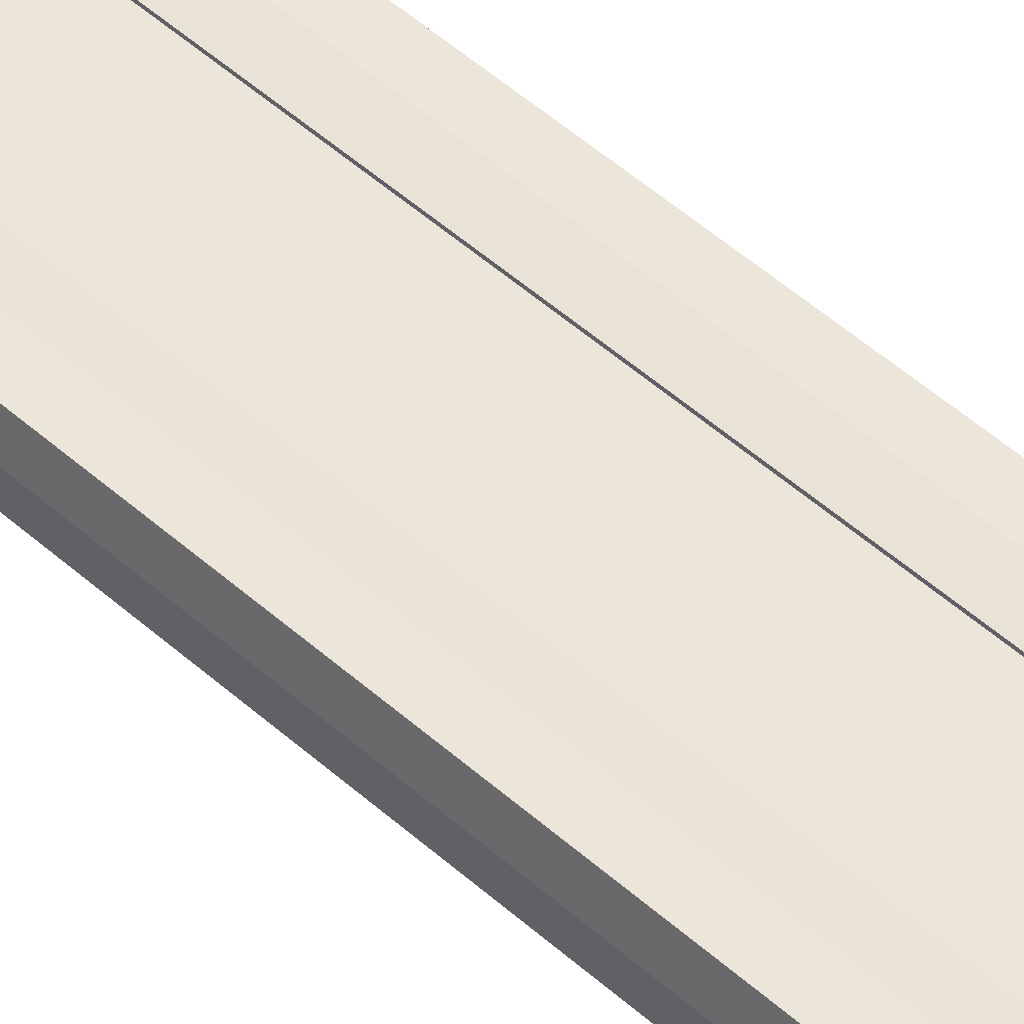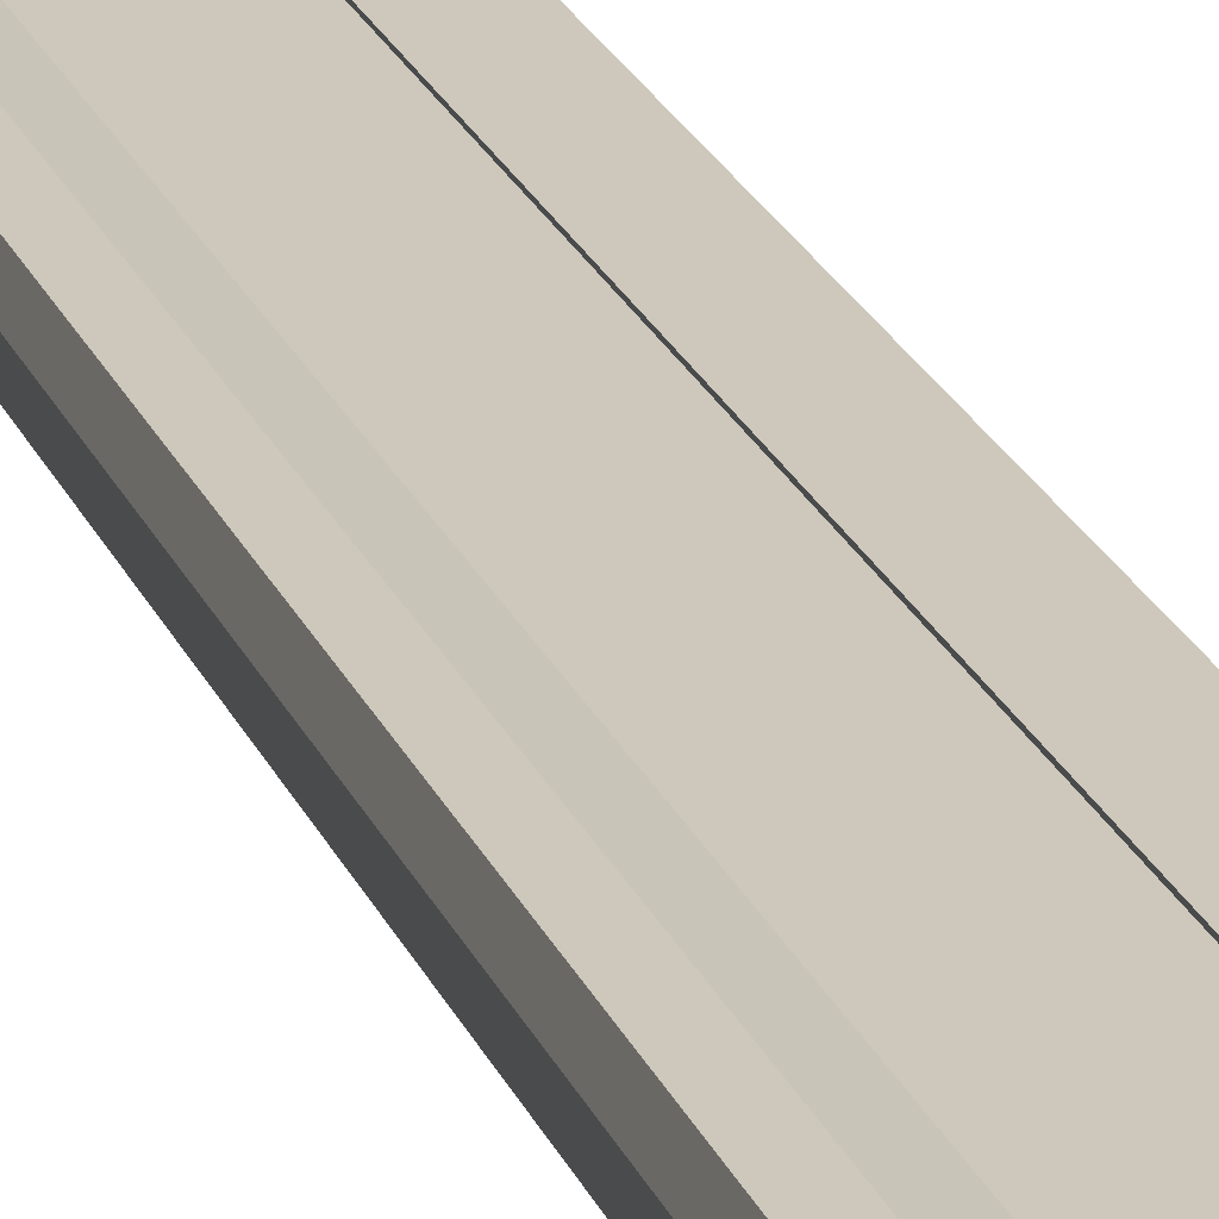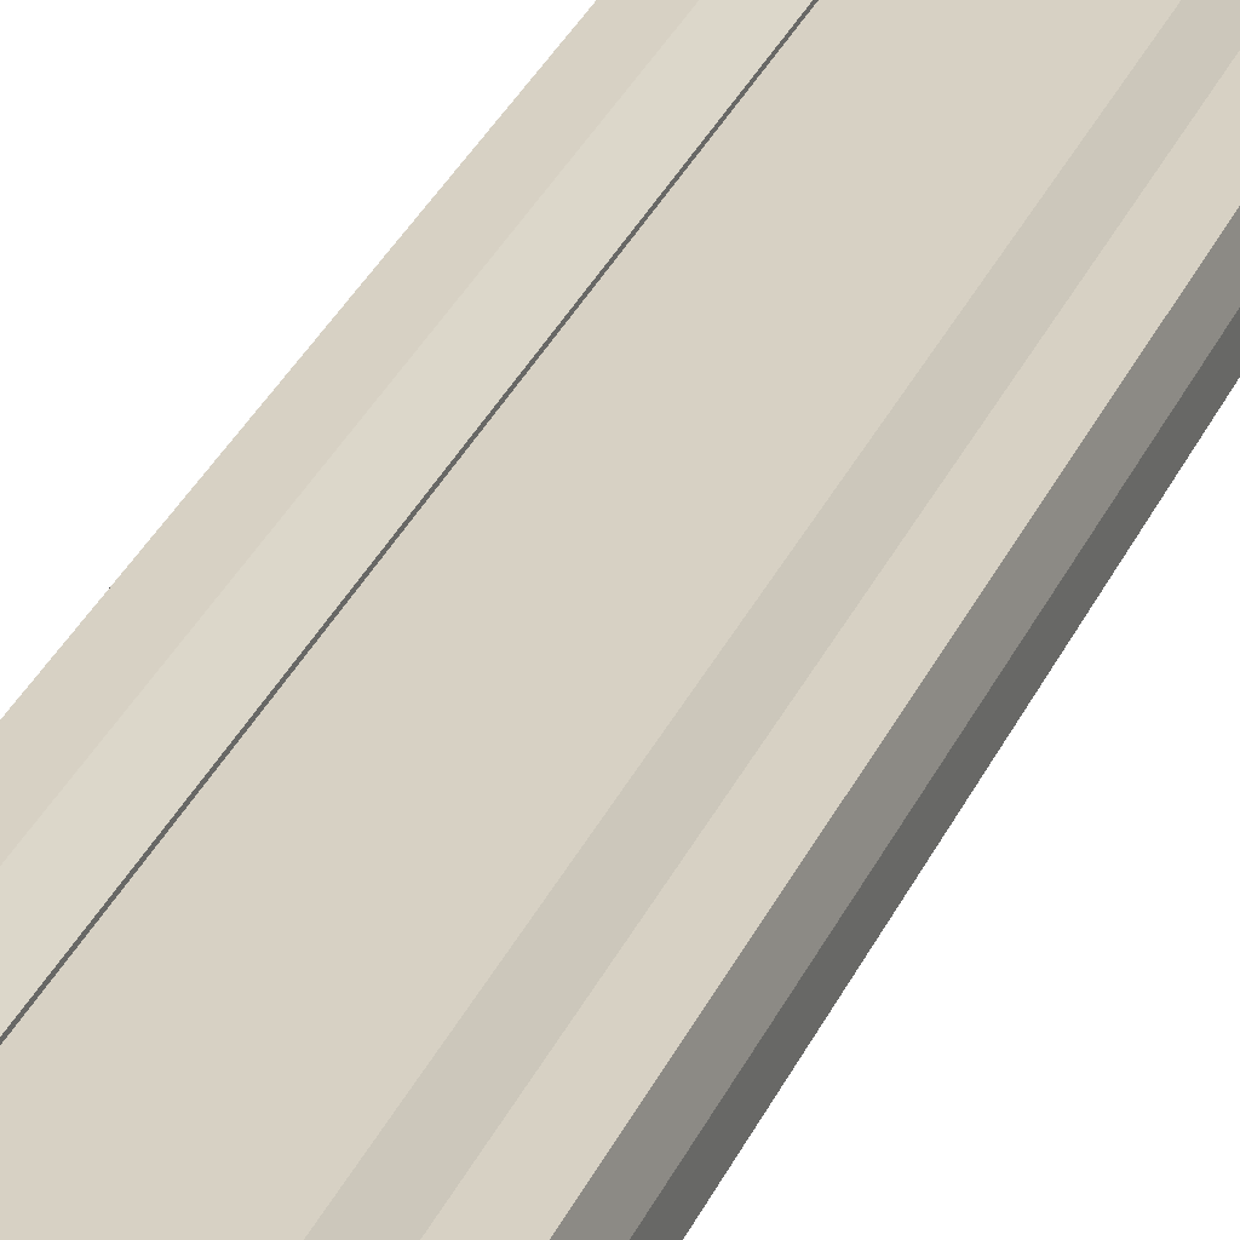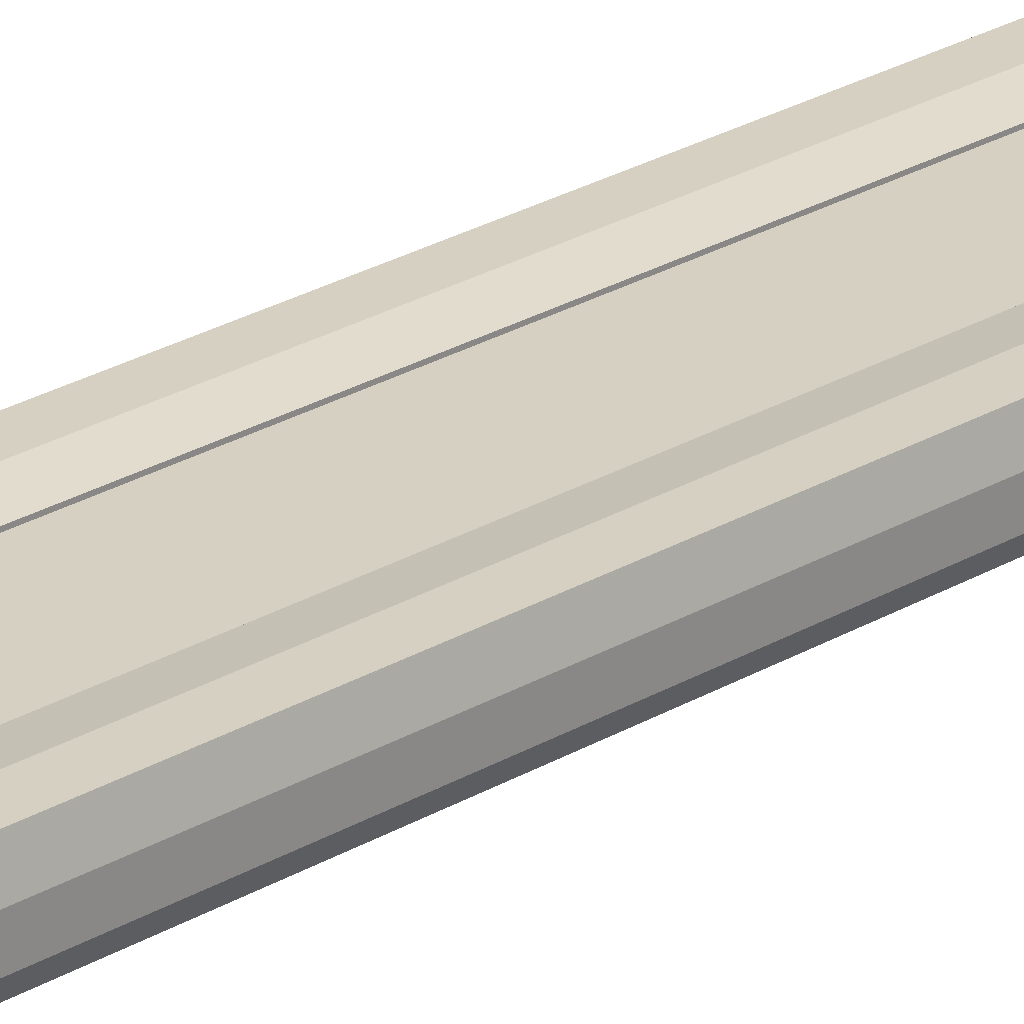
<metadata>
{"format":"obj","ext":"obj","renderer":"f3d","projection":"perspective","resolution":1024,"background":"white","views":[{"elev":48.2,"azim":135.3,"up":"+Y"},{"elev":21.8,"azim":-17.6,"up":"+Y"},{"elev":27.1,"azim":-161.6,"up":"+Y"},{"elev":26.5,"azim":47.3,"up":"+Y"}]}
</metadata>
<code>
v -2.25 -0.3 32
v 0 -0.3 32
v -2.25 -0.3 -32
v 0 -0.3 -32
v -2.25 -6e-06 32
v -2.25 -0.2 -32
v -4.75 -6e-06 32
v -4.75 -6e-06 -32
v -4.992 -1 32
v -4.992 -1 -32
v -4.992 -2 32
v -4.992 -2 -32
v -4.017 -2.5 32
v -4.017 -2.5 -32
v -3.57 -3.394 32
v -3.57 -3.394 -32
v 0 -3.394 32
v 0 -3.394 -32
v 2.25 -0.3 32
v 2.25 -0.3 -32
v 2.25 -6e-06 32
v 2.25 -0.2 -32
v 4.75 -6e-06 32
v 4.75 -6e-06 -32
v 4.992 -1 32
v 4.992 -1 -32
v 4.992 -2 32
v 4.992 -2 -32
v 4.017 -2.5 32
v 4.017 -2.5 -32
v 3.57 -3.394 32
v 3.57 -3.394 -32
v 3.5 -6e-06 -32
v -3.5 -6e-06 -32
v -2.25 -0.3 -28
v -2.25 -0.3 -24
v -2.25 -0.3 -20
v -2.25 -0.3 -16
v -2.25 -0.3 -12
v -2.25 -0.3 -8
v -2.25 -0.3 -4
v -2.25 -0.3 0
v -2.25 -0.3 4
v -2.25 -0.3 8
v -2.25 -0.3 12
v -2.25 -0.3 16
v -2.25 -0.3 20
v -2.25 -0.3 24
v -2.25 -0.3 28
v 0 -0.3 28
v 0 -0.3 24
v 0 -0.3 20
v 0 -0.3 16
v 0 -0.3 12
v 0 -0.3 8
v 0 -0.3 4
v 0 -0.3 0
v 0 -0.3 -4
v 0 -0.3 -8
v 0 -0.3 -12
v 0 -0.3 -16
v 0 -0.3 -20
v 0 -0.3 -24
v 0 -0.3 -28
v -2.25 -0.2 -28
v -2.25 -0.2 -24
v -2.25 -0.2 -20
v -2.25 -0.2 -16
v -2.25 -0.2 -12
v -2.25 -0.2 -8
v -2.25 -0.2 -4
v -2.25 -0.2 0
v -2.25 -0.2 4
v -2.25 -0.2 8
v -2.25 -0.2 12
v -2.25 -0.2 16
v -2.25 -0.2 20
v -2.25 -0.2 24
v -2.25 -6e-06 28
v -4.75 -6e-06 -28
v -4.75 -6e-06 -24
v -4.75 -6e-06 -20
v -4.75 -6e-06 -16
v -4.75 -6e-06 -12
v -4.75 -6e-06 -8
v -4.75 -6e-06 -4
v -4.75 -6e-06 0
v -4.75 -6e-06 4
v -4.75 -6e-06 8
v -4.75 -6e-06 12
v -4.75 -6e-06 16
v -4.75 -6e-06 20
v -4.75 -6e-06 24
v -4.75 -6e-06 28
v -4.992 -1 -28
v -4.992 -1 -24
v -4.992 -1 -20
v -4.992 -1 -16
v -4.992 -1 -12
v -4.992 -1 -8
v -4.992 -1 -4
v -4.992 -1 0
v -4.992 -1 4
v -4.992 -1 8
v -4.992 -1 12
v -4.992 -1 16
v -4.992 -1 20
v -4.992 -1 24
v -4.992 -1 28
v -4.992 -2 -28
v -4.992 -2 -24
v -4.992 -2 -20
v -4.992 -2 -16
v -4.992 -2 -12
v -4.992 -2 -8
v -4.992 -2 -4
v -4.992 -2 0
v -4.992 -2 4
v -4.992 -2 8
v -4.992 -2 12
v -4.992 -2 16
v -4.992 -2 20
v -4.992 -2 24
v -4.992 -2 28
v -4.017 -2.5 -28
v -4.017 -2.5 -24
v -4.017 -2.5 -20
v -4.017 -2.5 -16
v -4.017 -2.5 -12
v -4.017 -2.5 -8
v -4.017 -2.5 -4
v -4.017 -2.5 0
v -4.017 -2.5 4
v -4.017 -2.5 8
v -4.017 -2.5 12
v -4.017 -2.5 16
v -4.017 -2.5 20
v -4.017 -2.5 24
v -4.017 -2.5 28
v -3.57 -3.394 -28
v -3.57 -3.394 -24
v -3.57 -3.394 -20
v -3.57 -3.394 -16
v -3.57 -3.394 -12
v -3.57 -3.394 -8
v -3.57 -3.394 -4
v -3.57 -3.394 0
v -3.57 -3.394 4
v -3.57 -3.394 8
v -3.57 -3.394 12
v -3.57 -3.394 16
v -3.57 -3.394 20
v -3.57 -3.394 24
v -3.57 -3.394 28
v 0 -3.394 -28
v 0 -3.394 -24
v 0 -3.394 -20
v 0 -3.394 -16
v 0 -3.394 -12
v 0 -3.394 -8
v 0 -3.394 -4
v 0 -3.394 0
v 0 -3.394 4
v 0 -3.394 8
v 0 -3.394 12
v 0 -3.394 16
v 0 -3.394 20
v 0 -3.394 24
v 0 -3.394 28
v 2.25 -0.3 -28
v 2.25 -0.3 -24
v 2.25 -0.3 -20
v 2.25 -0.3 -16
v 2.25 -0.3 -12
v 2.25 -0.3 -8
v 2.25 -0.3 -4
v 2.25 -0.3 0
v 2.25 -0.3 4
v 2.25 -0.3 8
v 2.25 -0.3 12
v 2.25 -0.3 16
v 2.25 -0.3 20
v 2.25 -0.3 24
v 2.25 -0.3 28
v 2.25 -0.2 -28
v 2.25 -0.2 -24
v 2.25 -0.2 -20
v 2.25 -0.2 -16
v 2.25 -0.2 -12
v 2.25 -0.2 -8
v 2.25 -0.2 -4
v 2.25 -0.2 0
v 2.25 -0.2 4
v 2.25 -0.2 8
v 2.25 -0.2 12
v 2.25 -0.2 16
v 2.25 -0.2 20
v 2.25 -0.2 24
v 2.25 -6e-06 28
v 4.75 -6e-06 -28
v 4.75 -6e-06 -24
v 4.75 -6e-06 -20
v 4.75 -6e-06 -16
v 4.75 -6e-06 -12
v 4.75 -6e-06 -8
v 4.75 -6e-06 -4
v 4.75 -6e-06 0
v 4.75 -6e-06 4
v 4.75 -6e-06 8
v 4.75 -6e-06 12
v 4.75 -6e-06 16
v 4.75 -6e-06 20
v 4.75 -6e-06 24
v 4.75 -6e-06 28
v 4.992 -1 -28
v 4.992 -1 -24
v 4.992 -1 -20
v 4.992 -1 -16
v 4.992 -1 -12
v 4.992 -1 -8
v 4.992 -1 -4
v 4.992 -1 0
v 4.992 -1 4
v 4.992 -1 8
v 4.992 -1 12
v 4.992 -1 16
v 4.992 -1 20
v 4.992 -1 24
v 4.992 -1 28
v 4.992 -2 -28
v 4.992 -2 -24
v 4.992 -2 -20
v 4.992 -2 -16
v 4.992 -2 -12
v 4.992 -2 -8
v 4.992 -2 -4
v 4.992 -2 0
v 4.992 -2 4
v 4.992 -2 8
v 4.992 -2 12
v 4.992 -2 16
v 4.992 -2 20
v 4.992 -2 24
v 4.992 -2 28
v 4.017 -2.5 -28
v 4.017 -2.5 -24
v 4.017 -2.5 -20
v 4.017 -2.5 -16
v 4.017 -2.5 -12
v 4.017 -2.5 -8
v 4.017 -2.5 -4
v 4.017 -2.5 0
v 4.017 -2.5 4
v 4.017 -2.5 8
v 4.017 -2.5 12
v 4.017 -2.5 16
v 4.017 -2.5 20
v 4.017 -2.5 24
v 4.017 -2.5 28
v 3.57 -3.394 -28
v 3.57 -3.394 -24
v 3.57 -3.394 -20
v 3.57 -3.394 -16
v 3.57 -3.394 -12
v 3.57 -3.394 -8
v 3.57 -3.394 -4
v 3.57 -3.394 0
v 3.57 -3.394 4
v 3.57 -3.394 8
v 3.57 -3.394 12
v 3.57 -3.394 16
v 3.57 -3.394 20
v 3.57 -3.394 24
v 3.57 -3.394 28
v 3.5 -6e-06 28
v 3.5 -6e-06 24
v 3.5 -6e-06 20
v 3.5 -6e-06 16
v 3.5 -6e-06 12
v 3.5 -6e-06 8
v 3.5 -6e-06 4
v 3.5 -6e-06 0
v 3.5 -6e-06 -4
v 3.5 -6e-06 -8
v 3.5 -6e-06 -12
v 3.5 -6e-06 -16
v 3.5 -6e-06 -20
v 3.5 -6e-06 -24
v 3.5 -6e-06 -28
v -3.5 -6e-06 -28
v -3.5 -6e-06 -24
v -3.5 -6e-06 -20
v -3.5 -6e-06 -16
v -3.5 -6e-06 -12
v -3.5 -6e-06 -8
v -3.5 -6e-06 -4
v -3.5 -6e-06 0
v -3.5 -6e-06 4
v -3.5 -6e-06 8
v -3.5 -6e-06 12
v -3.5 -6e-06 16
v -3.5 -6e-06 20
v -3.5 -6e-06 24
v -3.5 -6e-06 28
g br4ElevatedNodeFullLowCurb
f 64 3 35
f 3 65 35
f 34 80 290
f 8 95 80
f 10 110 95
f 12 125 110
f 14 140 125
f 16 155 140
f 20 64 170
f 185 20 170
f 200 33 289
f 215 24 200
f 230 26 215
f 245 28 230
f 260 30 245
f 155 32 260
f 289 22 185
f 6 290 65
f 23 214 275
f 79 303 304
f 77 303 78
f 76 302 77
f 75 301 76
f 74 300 75
f 73 299 74
f 72 298 73
f 71 297 72
f 70 296 71
f 69 295 70
f 68 294 69
f 67 293 68
f 66 292 67
f 65 291 66
f 64 4 3
f 199 276 198
f 276 197 198
f 277 196 197
f 278 195 196
f 279 194 195
f 280 193 194
f 281 192 193
f 282 191 192
f 283 190 191
f 284 189 190
f 285 188 189
f 286 187 188
f 287 186 187
f 288 185 186
f 17 274 31
f 169 273 274
f 168 272 273
f 167 271 272
f 166 270 271
f 165 269 270
f 164 268 269
f 163 267 268
f 162 266 267
f 161 265 266
f 160 264 265
f 159 263 264
f 158 262 263
f 157 261 262
f 156 260 261
f 31 259 29
f 274 258 259
f 273 257 258
f 272 256 257
f 271 255 256
f 270 254 255
f 269 253 254
f 268 252 253
f 267 251 252
f 266 250 251
f 265 249 250
f 264 248 249
f 263 247 248
f 262 246 247
f 261 245 246
f 29 244 27
f 259 243 244
f 258 242 243
f 257 241 242
f 256 240 241
f 255 239 240
f 254 238 239
f 253 237 238
f 252 236 237
f 251 235 236
f 250 234 235
f 249 233 234
f 248 232 233
f 247 231 232
f 246 230 231
f 27 229 25
f 244 228 229
f 243 227 228
f 242 226 227
f 241 225 226
f 240 224 225
f 239 223 224
f 238 222 223
f 237 221 222
f 236 220 221
f 235 219 220
f 234 218 219
f 233 217 218
f 232 216 217
f 231 215 216
f 25 214 23
f 229 213 214
f 228 212 213
f 227 211 212
f 226 210 211
f 225 209 210
f 224 208 209
f 223 207 208
f 222 206 207
f 221 205 206
f 220 204 205
f 219 203 204
f 218 202 203
f 217 201 202
f 216 200 201
f 3 6 65
f 214 276 275
f 213 277 276
f 212 278 277
f 211 279 278
f 210 280 279
f 209 281 280
f 208 282 281
f 207 283 282
f 206 284 283
f 205 285 284
f 204 286 285
f 203 287 286
f 202 288 287
f 201 289 288
f 21 184 19
f 184 198 183
f 198 182 183
f 197 181 182
f 196 180 181
f 195 179 180
f 194 178 179
f 193 177 178
f 192 176 177
f 191 175 176
f 190 174 175
f 189 173 174
f 188 172 173
f 187 171 172
f 186 170 171
f 184 2 19
f 183 50 184
f 182 51 183
f 181 52 182
f 180 53 181
f 179 54 180
f 178 55 179
f 177 56 178
f 176 57 177
f 175 58 176
f 174 59 175
f 173 60 174
f 172 61 173
f 171 62 172
f 170 63 171
f 154 17 15
f 153 169 154
f 152 168 153
f 151 167 152
f 150 166 151
f 149 165 150
f 148 164 149
f 147 163 148
f 146 162 147
f 145 161 146
f 144 160 145
f 143 159 144
f 142 158 143
f 141 157 142
f 140 156 141
f 139 15 13
f 138 154 139
f 137 153 138
f 136 152 137
f 135 151 136
f 134 150 135
f 133 149 134
f 132 148 133
f 131 147 132
f 130 146 131
f 129 145 130
f 128 144 129
f 127 143 128
f 126 142 127
f 125 141 126
f 124 13 11
f 123 139 124
f 122 138 123
f 121 137 122
f 120 136 121
f 119 135 120
f 118 134 119
f 117 133 118
f 116 132 117
f 115 131 116
f 114 130 115
f 113 129 114
f 112 128 113
f 111 127 112
f 110 126 111
f 109 11 9
f 108 124 109
f 107 123 108
f 106 122 107
f 105 121 106
f 104 120 105
f 103 119 104
f 102 118 103
f 101 117 102
f 100 116 101
f 99 115 100
f 98 114 99
f 97 113 98
f 96 112 97
f 95 111 96
f 94 9 7
f 93 109 94
f 92 108 93
f 91 107 92
f 90 106 91
f 89 105 90
f 88 104 89
f 87 103 88
f 86 102 87
f 85 101 86
f 84 100 85
f 83 99 84
f 82 98 83
f 81 97 82
f 80 96 81
f 34 8 80
f 303 94 304
f 302 93 303
f 301 92 302
f 300 91 301
f 299 90 300
f 298 89 299
f 297 88 298
f 296 87 297
f 295 86 296
f 294 85 295
f 293 84 294
f 292 83 293
f 291 82 292
f 290 81 291
f 49 5 1
f 49 78 79
f 47 78 48
f 46 77 47
f 45 76 46
f 44 75 45
f 43 74 44
f 42 73 43
f 41 72 42
f 40 71 41
f 39 70 40
f 38 69 39
f 37 68 38
f 36 67 37
f 35 66 36
f 2 49 1
f 50 48 49
f 51 47 48
f 52 46 47
f 53 45 46
f 54 44 45
f 55 43 44
f 56 42 43
f 57 41 42
f 58 40 41
f 59 39 40
f 60 38 39
f 61 37 38
f 62 36 37
f 63 35 36
f 5 304 7
f 8 10 95
f 10 12 110
f 12 14 125
f 14 16 140
f 16 18 155
f 20 4 64
f 185 22 20
f 200 24 33
f 215 26 24
f 230 28 26
f 245 30 28
f 260 32 30
f 155 18 32
f 289 33 22
f 6 34 290
f 199 21 275
f 21 23 275
f 79 78 303
f 77 302 303
f 76 301 302
f 75 300 301
f 74 299 300
f 73 298 299
f 72 297 298
f 71 296 297
f 70 295 296
f 69 294 295
f 68 293 294
f 67 292 293
f 66 291 292
f 65 290 291
f 199 275 276
f 276 277 197
f 277 278 196
f 278 279 195
f 279 280 194
f 280 281 193
f 281 282 192
f 282 283 191
f 283 284 190
f 284 285 189
f 285 286 188
f 286 287 187
f 287 288 186
f 288 289 185
f 17 169 274
f 169 168 273
f 168 167 272
f 167 166 271
f 166 165 270
f 165 164 269
f 164 163 268
f 163 162 267
f 162 161 266
f 161 160 265
f 160 159 264
f 159 158 263
f 158 157 262
f 157 156 261
f 156 155 260
f 31 274 259
f 274 273 258
f 273 272 257
f 272 271 256
f 271 270 255
f 270 269 254
f 269 268 253
f 268 267 252
f 267 266 251
f 266 265 250
f 265 264 249
f 264 263 248
f 263 262 247
f 262 261 246
f 261 260 245
f 29 259 244
f 259 258 243
f 258 257 242
f 257 256 241
f 256 255 240
f 255 254 239
f 254 253 238
f 253 252 237
f 252 251 236
f 251 250 235
f 250 249 234
f 249 248 233
f 248 247 232
f 247 246 231
f 246 245 230
f 27 244 229
f 244 243 228
f 243 242 227
f 242 241 226
f 241 240 225
f 240 239 224
f 239 238 223
f 238 237 222
f 237 236 221
f 236 235 220
f 235 234 219
f 234 233 218
f 233 232 217
f 232 231 216
f 231 230 215
f 25 229 214
f 229 228 213
f 228 227 212
f 227 226 211
f 226 225 210
f 225 224 209
f 224 223 208
f 223 222 207
f 222 221 206
f 221 220 205
f 220 219 204
f 219 218 203
f 218 217 202
f 217 216 201
f 216 215 200
f 214 213 276
f 213 212 277
f 212 211 278
f 211 210 279
f 210 209 280
f 209 208 281
f 208 207 282
f 207 206 283
f 206 205 284
f 205 204 285
f 204 203 286
f 203 202 287
f 202 201 288
f 201 200 289
f 21 199 184
f 184 199 198
f 198 197 182
f 197 196 181
f 196 195 180
f 195 194 179
f 194 193 178
f 193 192 177
f 192 191 176
f 191 190 175
f 190 189 174
f 189 188 173
f 188 187 172
f 187 186 171
f 186 185 170
f 184 50 2
f 183 51 50
f 182 52 51
f 181 53 52
f 180 54 53
f 179 55 54
f 178 56 55
f 177 57 56
f 176 58 57
f 175 59 58
f 174 60 59
f 173 61 60
f 172 62 61
f 171 63 62
f 170 64 63
f 154 169 17
f 153 168 169
f 152 167 168
f 151 166 167
f 150 165 166
f 149 164 165
f 148 163 164
f 147 162 163
f 146 161 162
f 145 160 161
f 144 159 160
f 143 158 159
f 142 157 158
f 141 156 157
f 140 155 156
f 139 154 15
f 138 153 154
f 137 152 153
f 136 151 152
f 135 150 151
f 134 149 150
f 133 148 149
f 132 147 148
f 131 146 147
f 130 145 146
f 129 144 145
f 128 143 144
f 127 142 143
f 126 141 142
f 125 140 141
f 124 139 13
f 123 138 139
f 122 137 138
f 121 136 137
f 120 135 136
f 119 134 135
f 118 133 134
f 117 132 133
f 116 131 132
f 115 130 131
f 114 129 130
f 113 128 129
f 112 127 128
f 111 126 127
f 110 125 126
f 109 124 11
f 108 123 124
f 107 122 123
f 106 121 122
f 105 120 121
f 104 119 120
f 103 118 119
f 102 117 118
f 101 116 117
f 100 115 116
f 99 114 115
f 98 113 114
f 97 112 113
f 96 111 112
f 95 110 111
f 94 109 9
f 93 108 109
f 92 107 108
f 91 106 107
f 90 105 106
f 89 104 105
f 88 103 104
f 87 102 103
f 86 101 102
f 85 100 101
f 84 99 100
f 83 98 99
f 82 97 98
f 81 96 97
f 80 95 96
f 303 93 94
f 302 92 93
f 301 91 92
f 300 90 91
f 299 89 90
f 298 88 89
f 297 87 88
f 296 86 87
f 295 85 86
f 294 84 85
f 293 83 84
f 292 82 83
f 291 81 82
f 290 80 81
f 49 79 5
f 49 48 78
f 47 77 78
f 46 76 77
f 45 75 76
f 44 74 75
f 43 73 74
f 42 72 73
f 41 71 72
f 40 70 71
f 39 69 70
f 38 68 69
f 37 67 68
f 36 66 67
f 35 65 66
f 2 50 49
f 50 51 48
f 51 52 47
f 52 53 46
f 53 54 45
f 54 55 44
f 55 56 43
f 56 57 42
f 57 58 41
f 58 59 40
f 59 60 39
f 60 61 38
f 61 62 37
f 62 63 36
f 63 64 35
f 79 304 5
f 304 94 7

</code>
